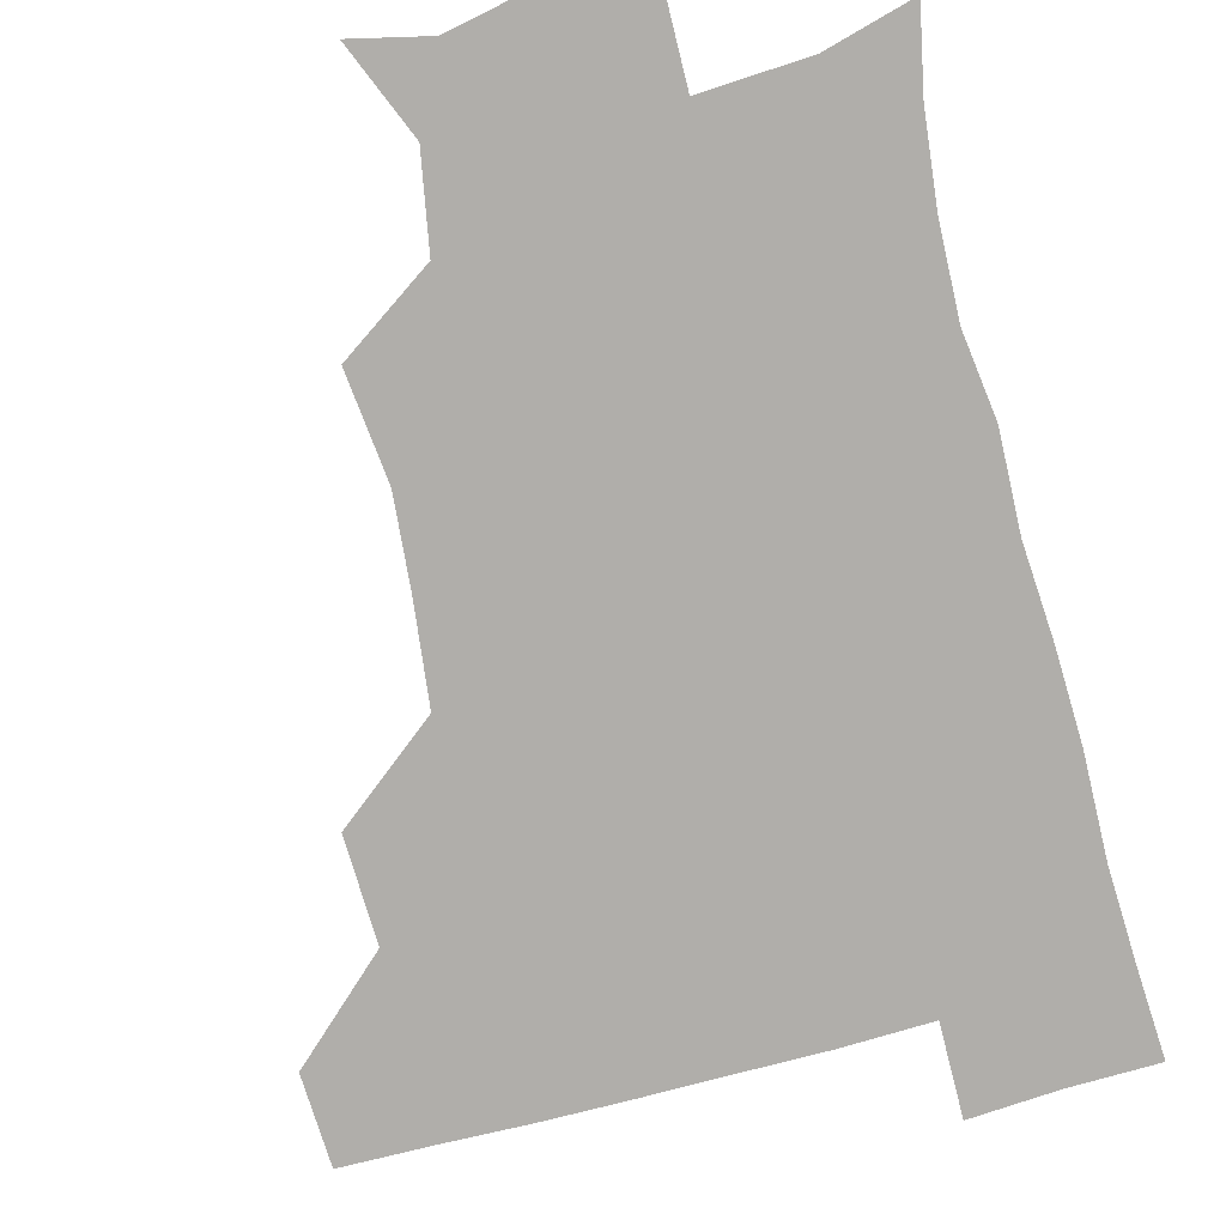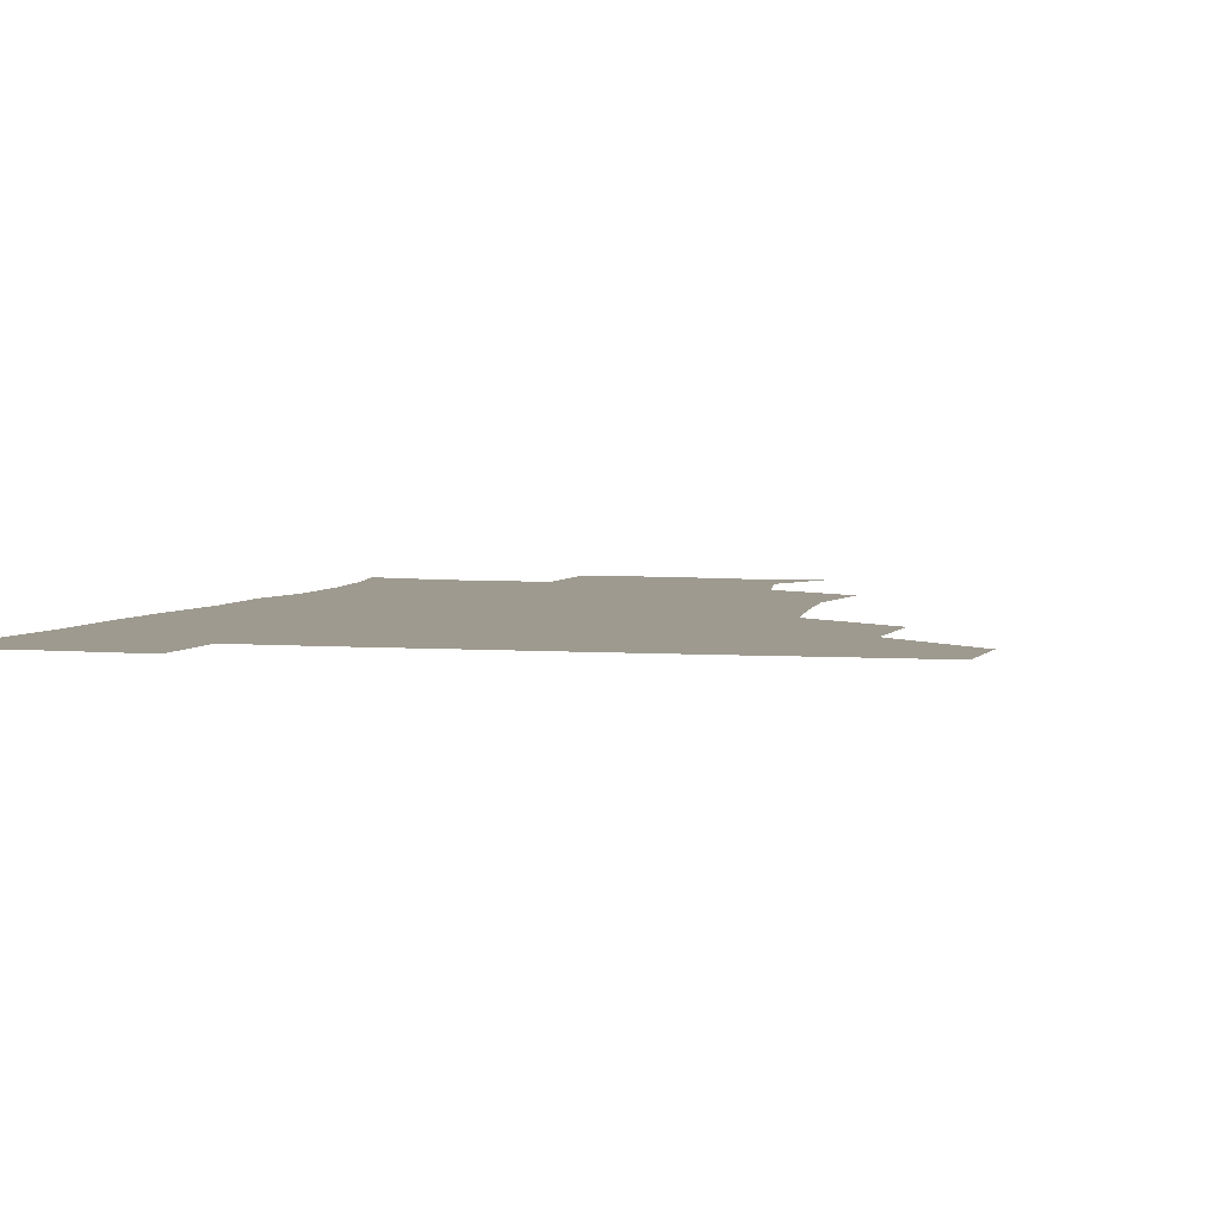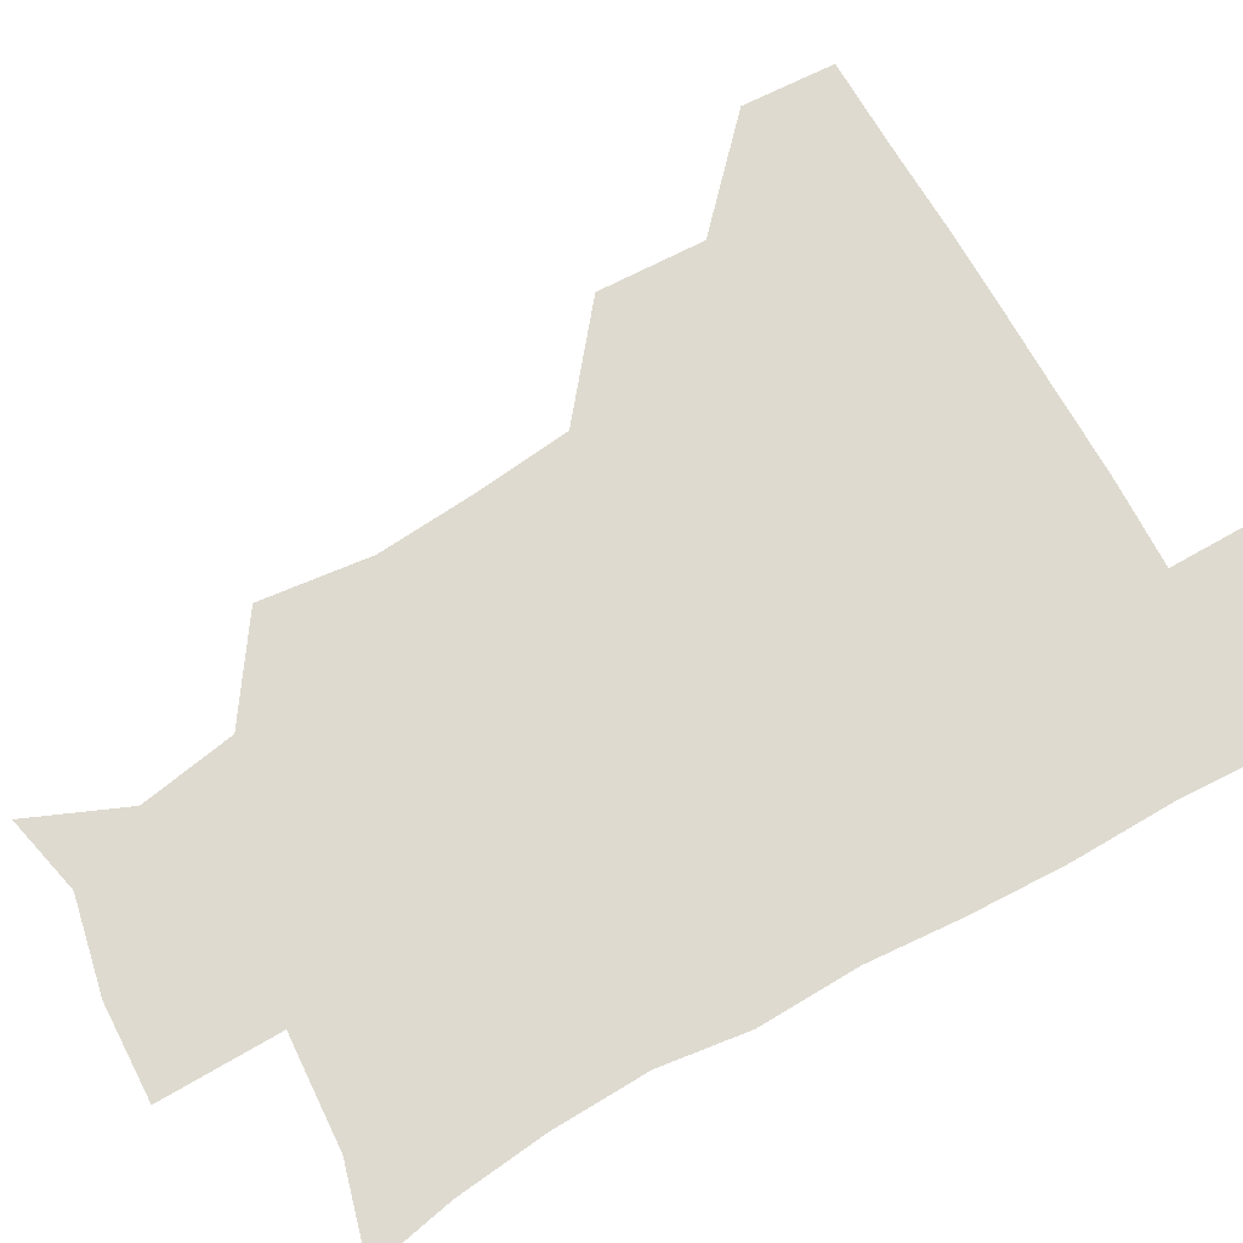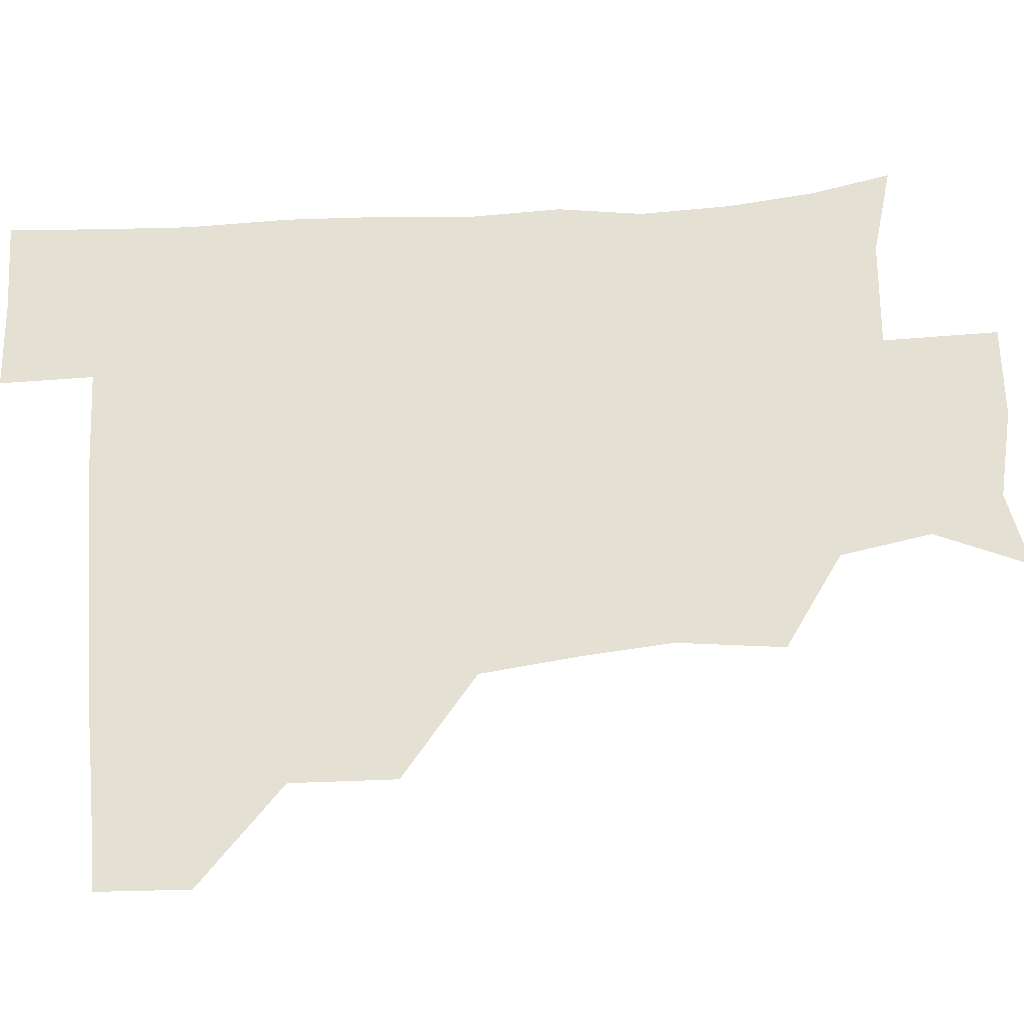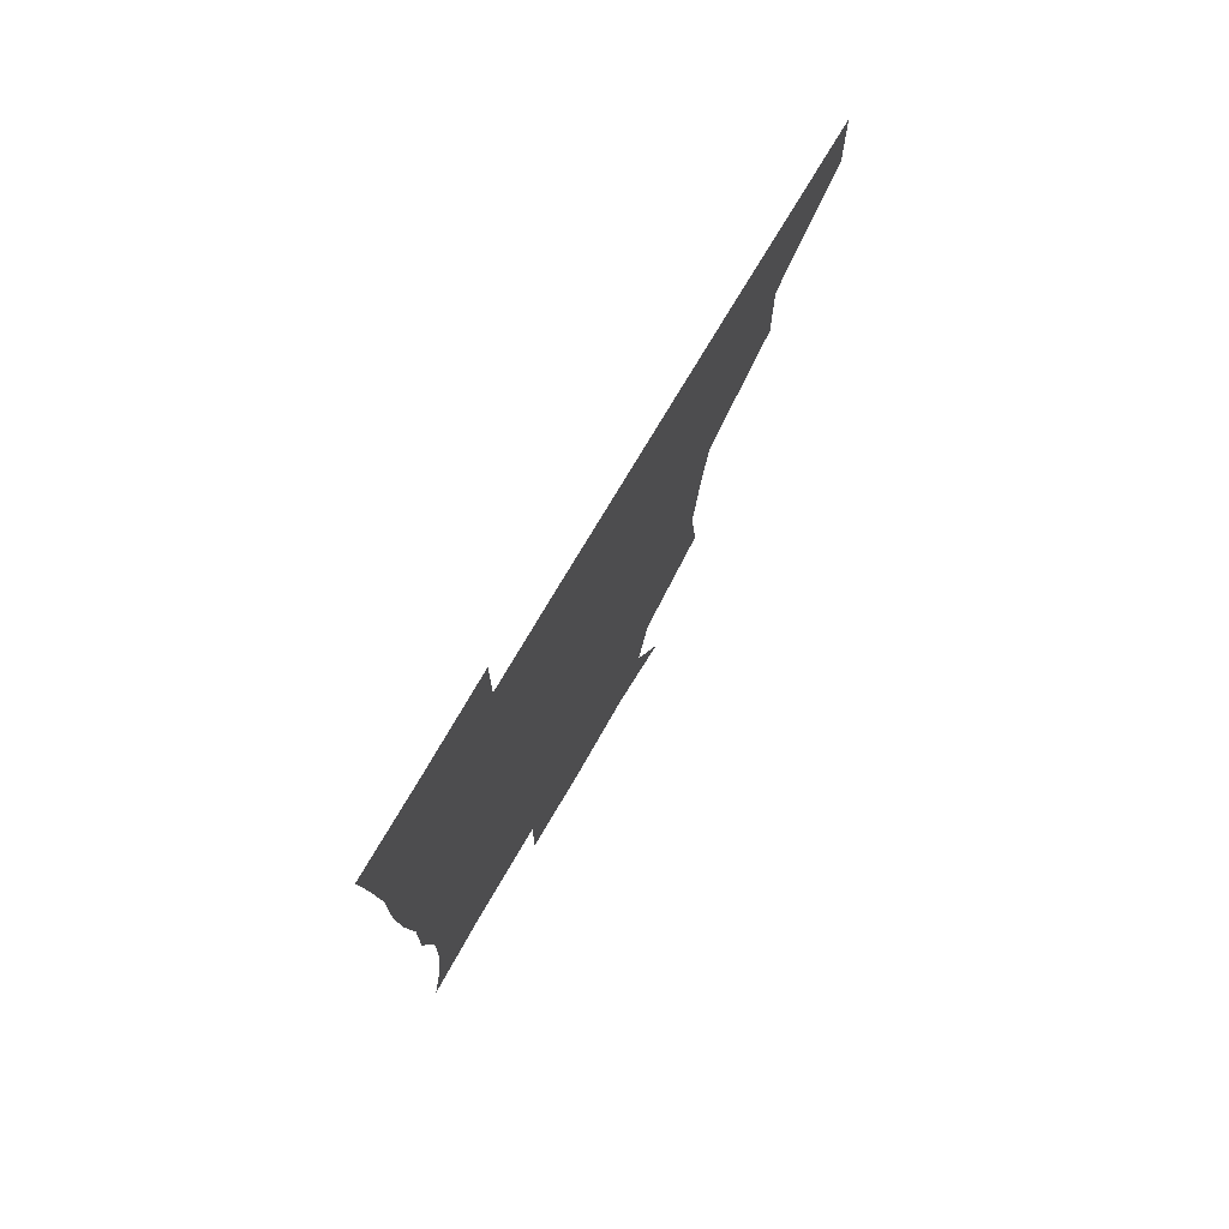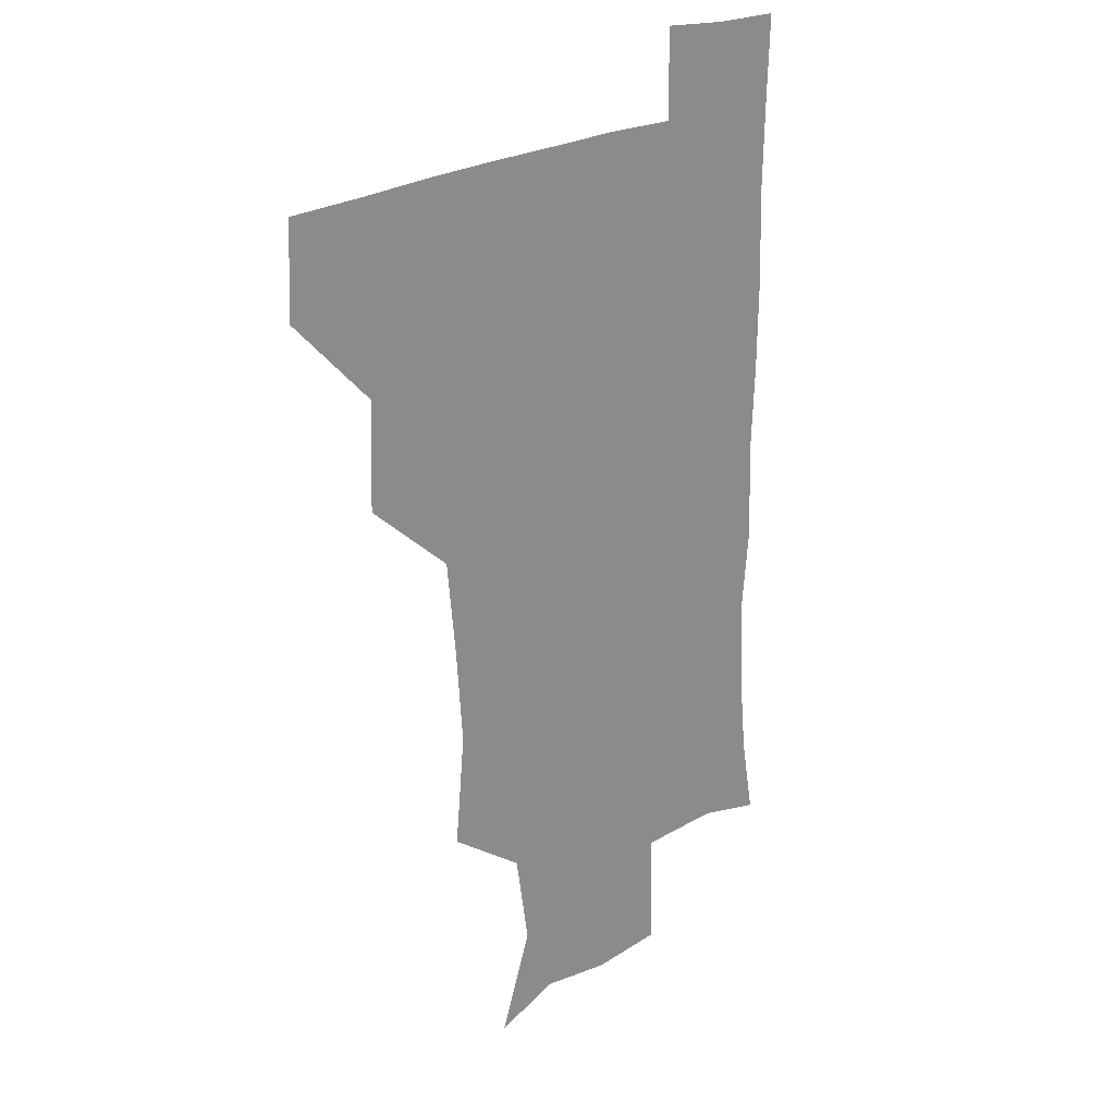
<metadata>
{"format":"obj","ext":"obj","renderer":"f3d","projection":"perspective","resolution":1024,"background":"white","views":[{"elev":-77.7,"azim":14.9,"up":"+Z"},{"elev":3.8,"azim":-164.7,"up":"+Z"},{"elev":71.0,"azim":61.0,"up":"+Z"},{"elev":65.8,"azim":-93.7,"up":"+Z"},{"elev":77.5,"azim":120.9,"up":"+Y"},{"elev":20.9,"azim":-51.2,"up":"+Y"}]}
</metadata>
<code>
v 480.4 449.3 0
v 481.7 480.3 0
v 511.9 383.8 0
v 512.9 419.3 0
v 512.9 450.9 0
v 511.8 480.7 0
v 548.3 257 0
v 552.2 293.1 0
v 549.5 323.8 0
v 545.6 357 0
v 544.1 392 0
v 543.5 422.4 0
v 543.5 451.5 0
v 541.5 481.6 0
v 571.9 173.5 0
v 584.9 204.9 0
v 579.3 236 0
v 577.6 271 0
v 577.5 304.2 0
v 575.2 332.2 0
v 573.7 363.6 0
v 573.4 395 0
v 573.3 424.1 0
v 572.5 451.9 0
v 571 481.9 0
v 597.4 179.4 0
v 607.3 213 0
v 604.3 243.3 0
v 604.4 278.2 0
v 603.8 306.9 0
v 602.7 336.3 0
v 602.5 366.2 0
v 602 395.2 0
v 602 423.8 0
v 602.1 452.1 0
v 600.7 481.9 0
v 627.5 173.3 0
v 631.5 216.9 0
v 631.6 248.1 0
v 631.2 277.9 0
v 630.6 308.2 0
v 630.4 335.9 0
v 630.3 367.8 0
v 630.5 396.2 0
v 631 424.6 0
v 631.6 452.4 0
v 630.2 482.1 0
v 658.4 172.5 0
v 657.7 211.8 0
v 657.7 246.3 0
v 657.2 278.8 0
v 657.5 307.7 0
v 658.2 335.4 0
v 657.7 366.9 0
v 658.7 395.1 0
v 659.2 424.4 0
v 660 453.2 0
v 661 481.2 0
v 660.7 512.5 0
v 693.7 209.8 0
v 685.8 243.7 0
v 683.5 274.7 0
v 683.6 304.4 0
v 684.8 333.7 0
v 685.5 363.1 0
v 685.6 394.3 0
v 687.2 422.8 0
v 687.8 452.9 0
v 689.7 480.7 0
v 690.6 510.5 0
v 723.2 201.8 0
v 717.4 229.4 0
v 714.1 259 0
v 713 290 0
v 716.7 318.5 0
v 715.6 351.2 0
v 717.7 382.2 0
v 718.6 413.9 0
v 717.8 448 0
v 719 479.8 0
v 720.7 510 0
f 4 5 1
f 1 5 2
f 5 6 2
f 10 11 3
f 3 11 4
f 11 12 4
f 4 12 5
f 12 13 5
f 5 13 6
f 13 14 6
f 17 18 7
f 7 18 8
f 18 19 8
f 8 19 9
f 19 20 9
f 9 20 10
f 20 21 10
f 10 21 11
f 21 22 11
f 11 22 12
f 22 23 12
f 12 23 13
f 23 24 13
f 13 24 14
f 24 25 14
f 15 26 16
f 26 27 16
f 16 27 17
f 27 28 17
f 17 28 18
f 28 29 18
f 18 29 19
f 29 30 19
f 19 30 20
f 30 31 20
f 20 31 21
f 31 32 21
f 21 32 22
f 32 33 22
f 22 33 23
f 33 34 23
f 23 34 24
f 34 35 24
f 24 35 25
f 35 36 25
f 26 37 27
f 37 38 27
f 27 38 28
f 38 39 28
f 28 39 29
f 39 40 29
f 29 40 30
f 40 41 30
f 30 41 31
f 41 42 31
f 31 42 32
f 42 43 32
f 32 43 33
f 43 44 33
f 33 44 34
f 44 45 34
f 34 45 35
f 45 46 35
f 35 46 36
f 46 47 36
f 37 48 38
f 48 49 38
f 38 49 39
f 49 50 39
f 39 50 40
f 50 51 40
f 40 51 41
f 51 52 41
f 41 52 42
f 52 53 42
f 42 53 43
f 53 54 43
f 43 54 44
f 54 55 44
f 44 55 45
f 55 56 45
f 45 56 46
f 56 57 46
f 46 57 47
f 57 58 47
f 49 60 50
f 60 61 50
f 50 61 51
f 61 62 51
f 51 62 52
f 62 63 52
f 52 63 53
f 63 64 53
f 53 64 54
f 64 65 54
f 54 65 55
f 65 66 55
f 55 66 56
f 66 67 56
f 56 67 57
f 67 68 57
f 57 68 58
f 68 69 58
f 58 69 59
f 69 70 59
f 60 71 61
f 71 72 61
f 61 72 62
f 72 73 62
f 62 73 63
f 73 74 63
f 63 74 64
f 74 75 64
f 64 75 65
f 75 76 65
f 65 76 66
f 76 77 66
f 66 77 67
f 77 78 67
f 67 78 68
f 78 79 68
f 68 79 69
f 79 80 69
f 69 80 70
f 80 81 70

</code>
